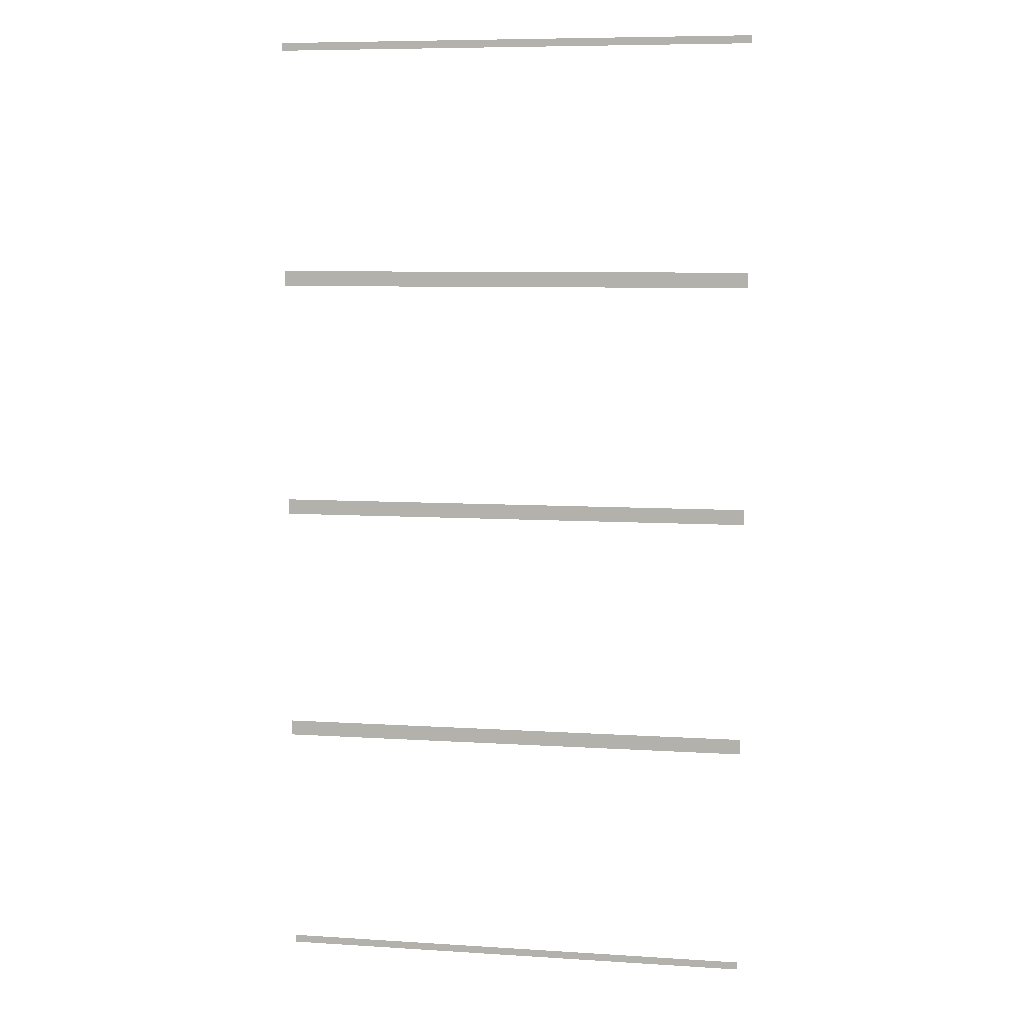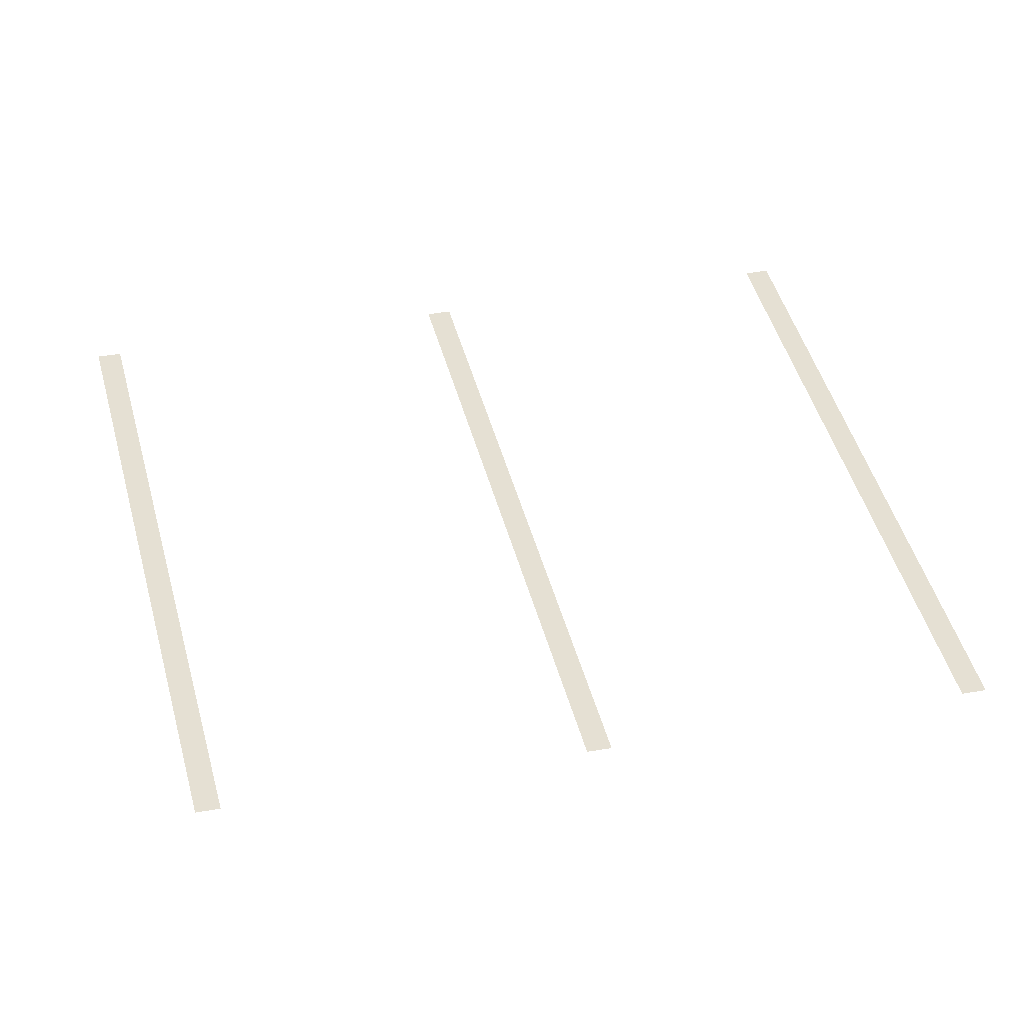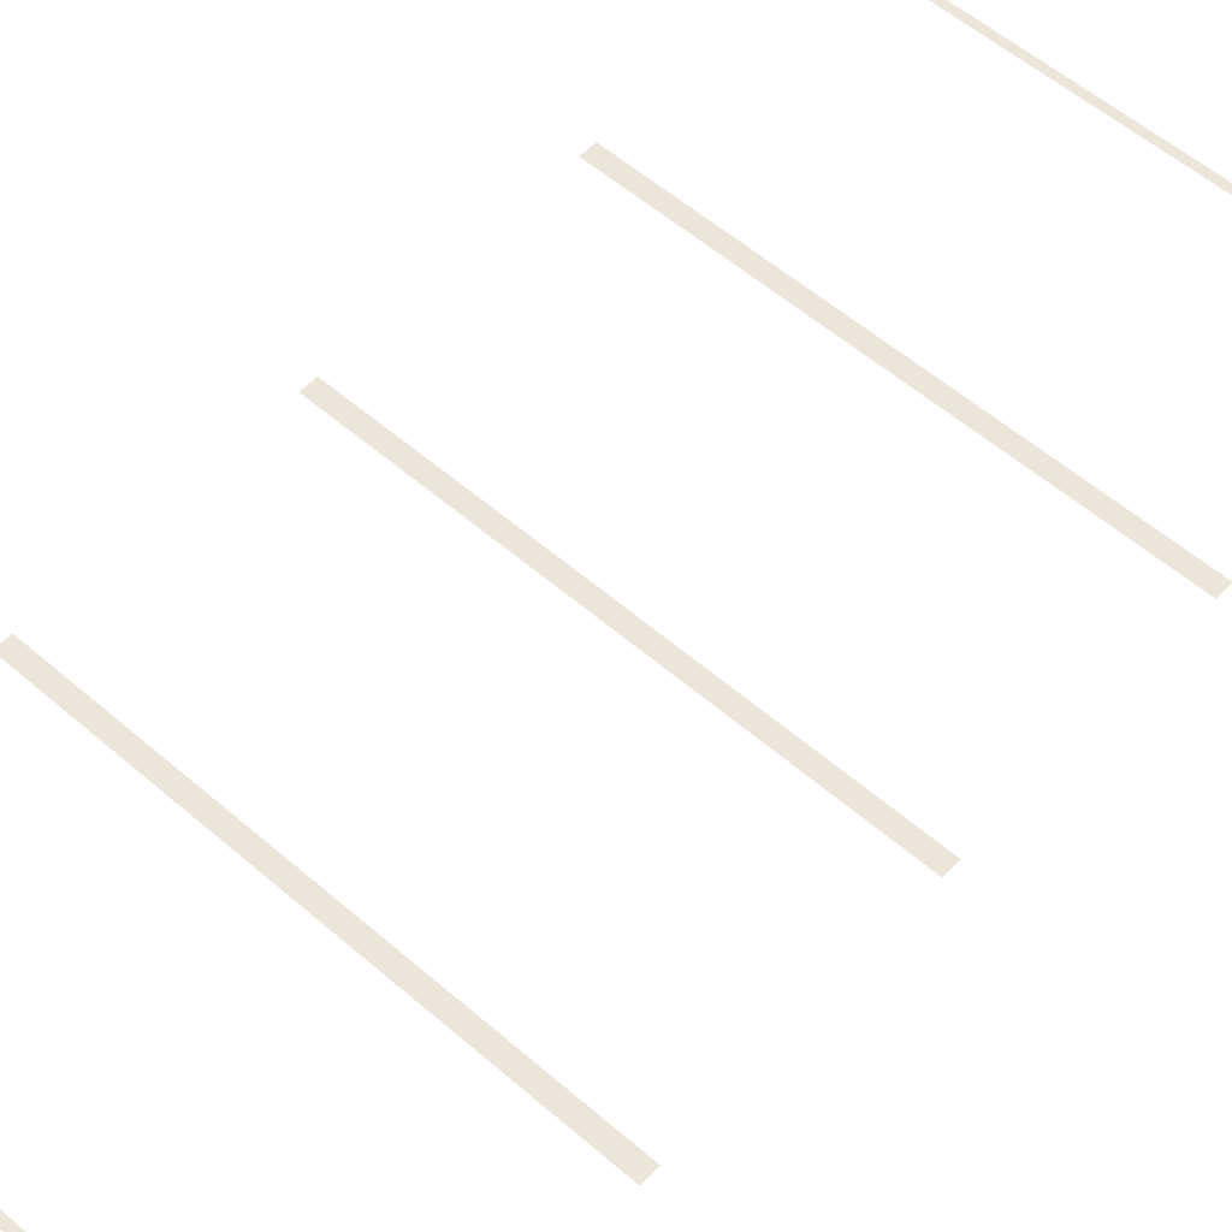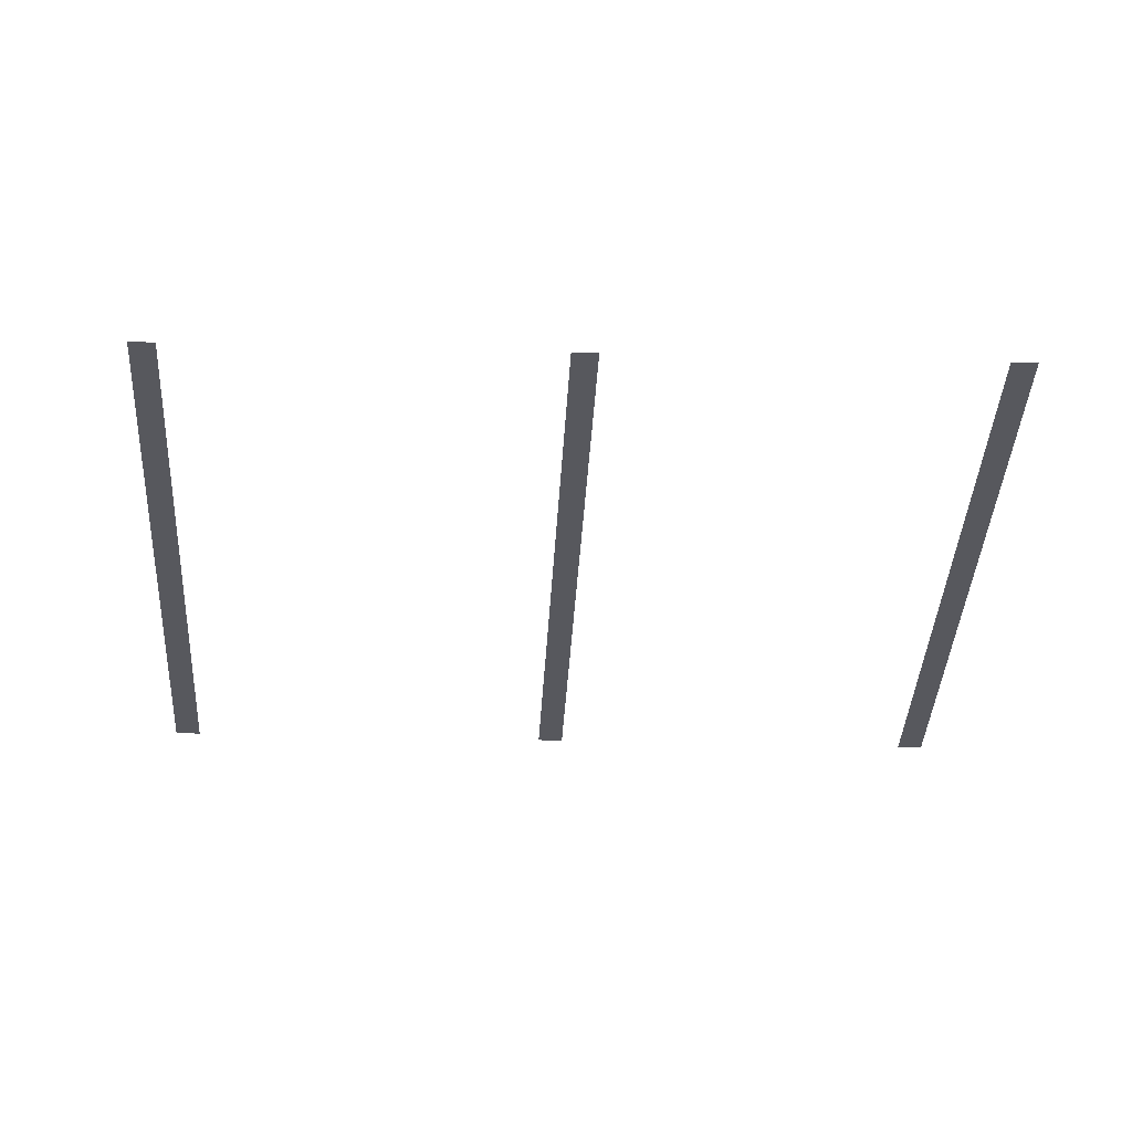
<metadata>
{"format":"obj","ext":"obj","renderer":"f3d","projection":"perspective","resolution":1024,"background":"white","views":[{"elev":8.0,"azim":-170.0,"up":"+Z"},{"elev":38.2,"azim":77.2,"up":"+Y"},{"elev":56.4,"azim":42.1,"up":"+Y"},{"elev":-28.9,"azim":-92.5,"up":"+Y"}]}
</metadata>
<code>
v -1.198e-06 0.002002 3.096
v 6 0.001998 2.904
v 6 0.002002 3.096
v 3.295e-06 0.001999 2.904
v -1.499e-06 0.002002 6.096
v 6 0.001998 5.904
v 6 0.002002 6.096
v 1.39e-06 0.001999 5.904
v -1.772e-06 0.002002 9.096
v 6 0.001998 8.904
v 6 0.002002 9.096
v 1.089e-06 0.001999 8.904
v -1.431e-06 0.002001 12
v 6 0.001998 11.9
v 6 0.002 12
v 8.154e-07 0.001999 11.9
v -9.248e-07 0.002002 0.09598
v 6 0.002 -1.813e-05
v 6 0.002002 0.09599
v 1.322e-06 0.002001 -2.326e-05
g street_decal_parking02_10503_725
f 1 3 2
f 2 4 1
f 5 7 6
f 6 8 5
f 9 11 10
f 10 12 9
f 13 15 14
f 14 16 13
f 17 19 18
f 18 20 17

</code>
